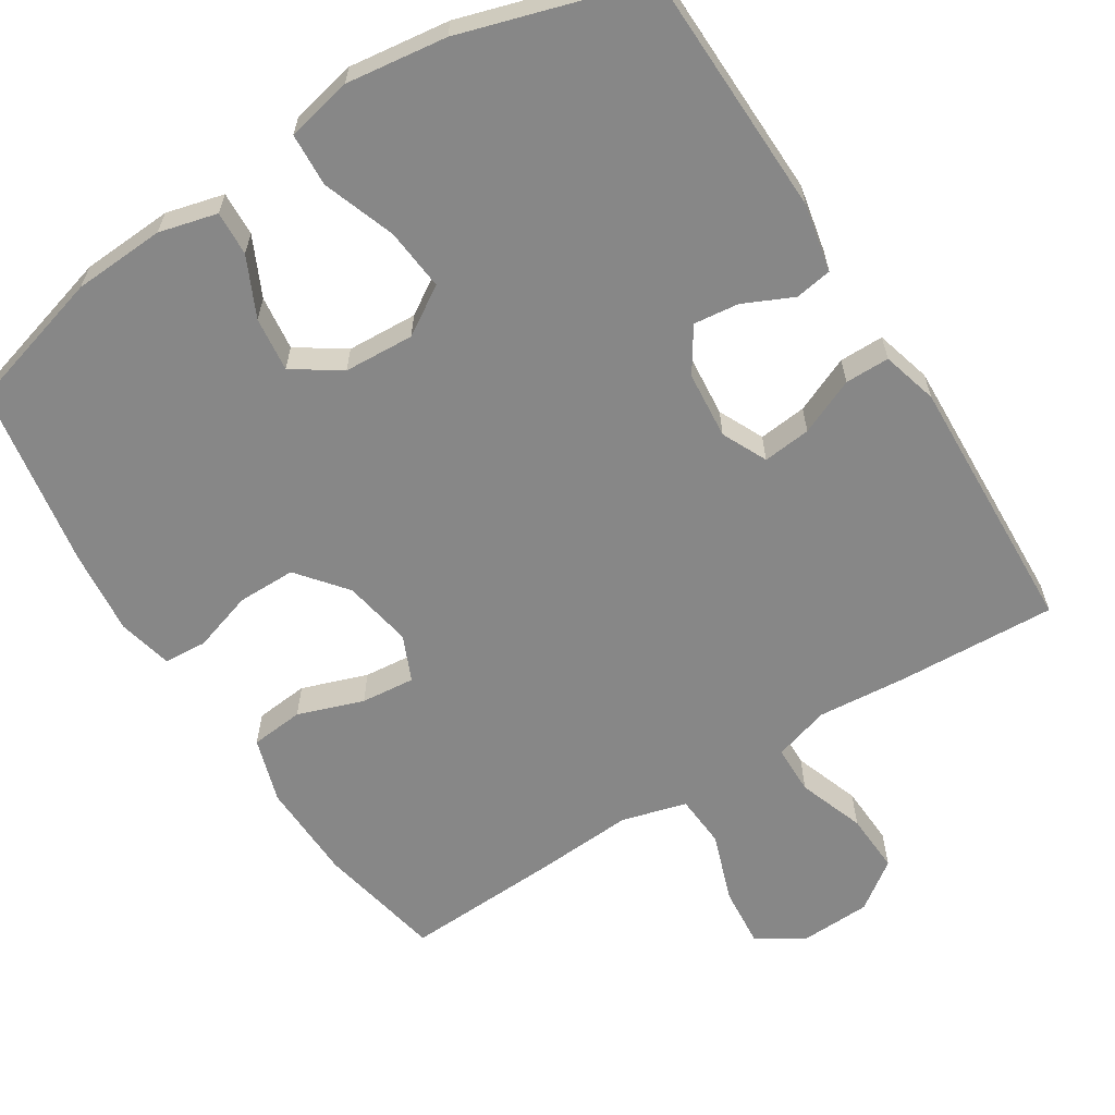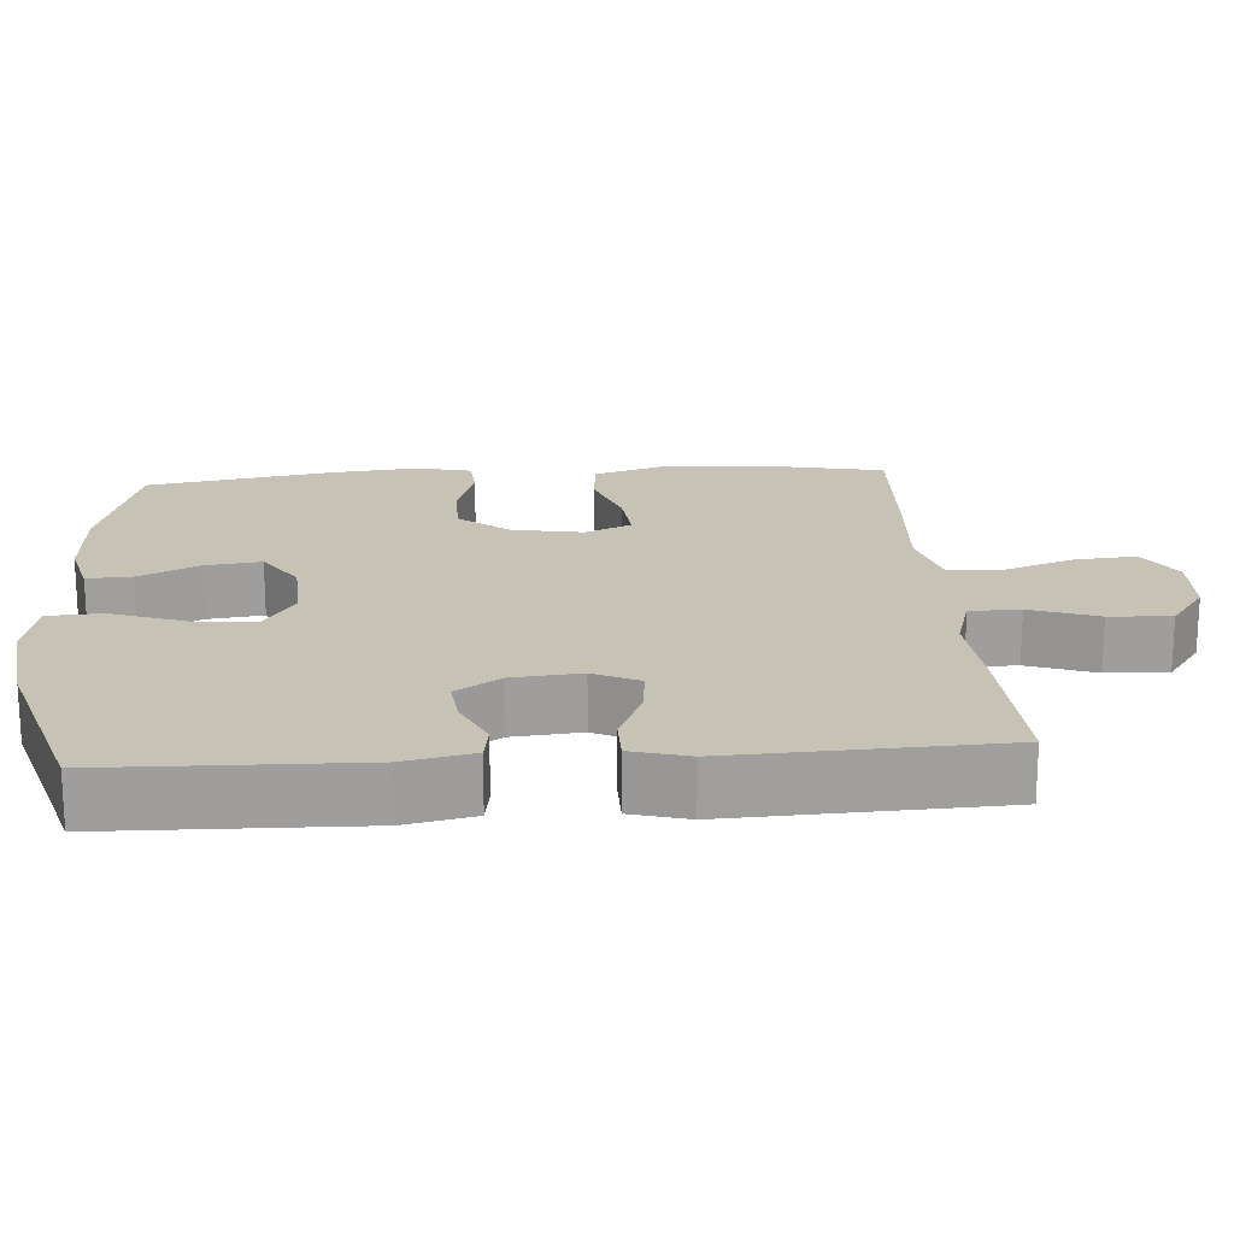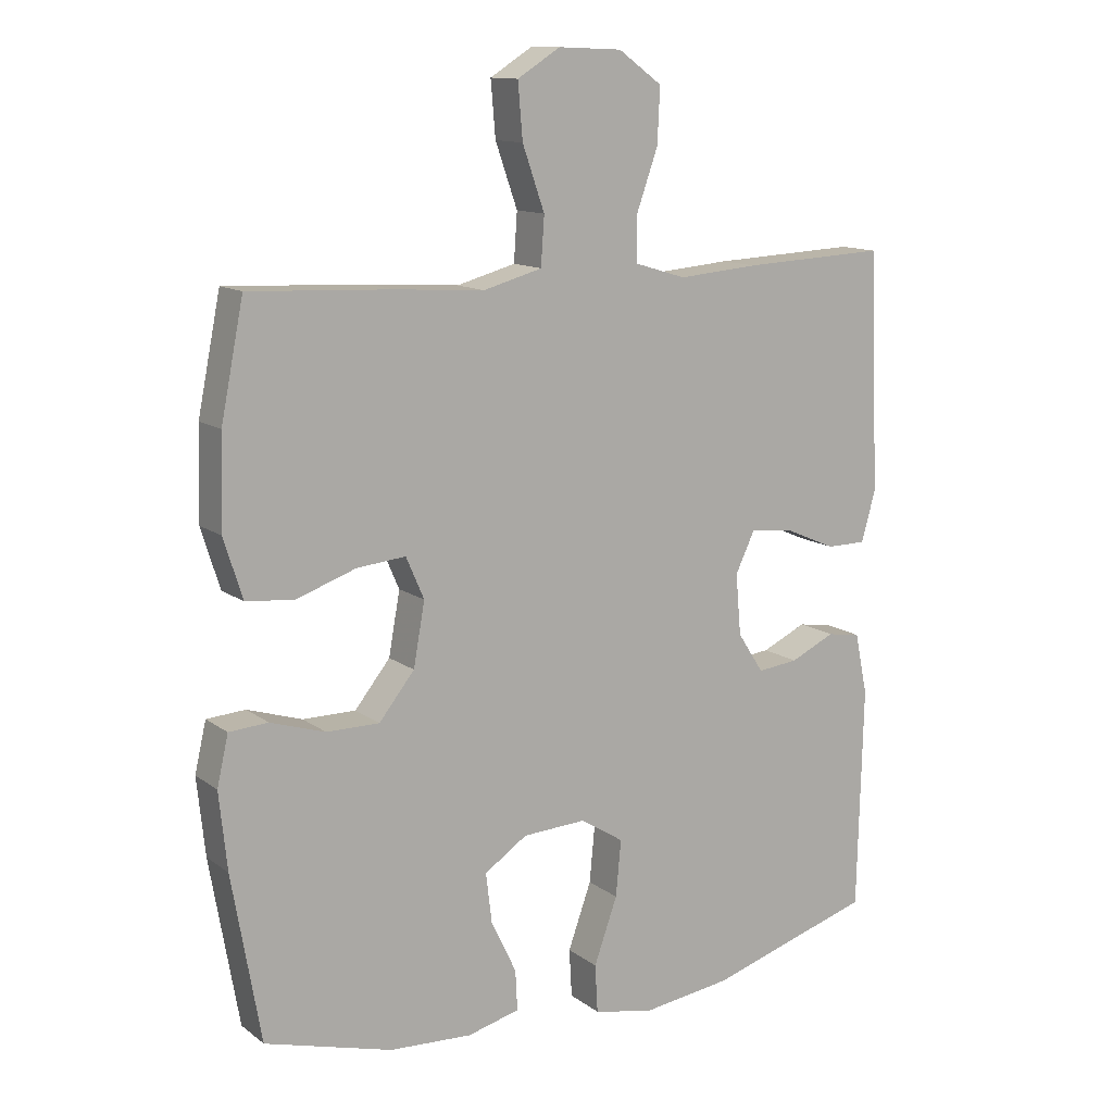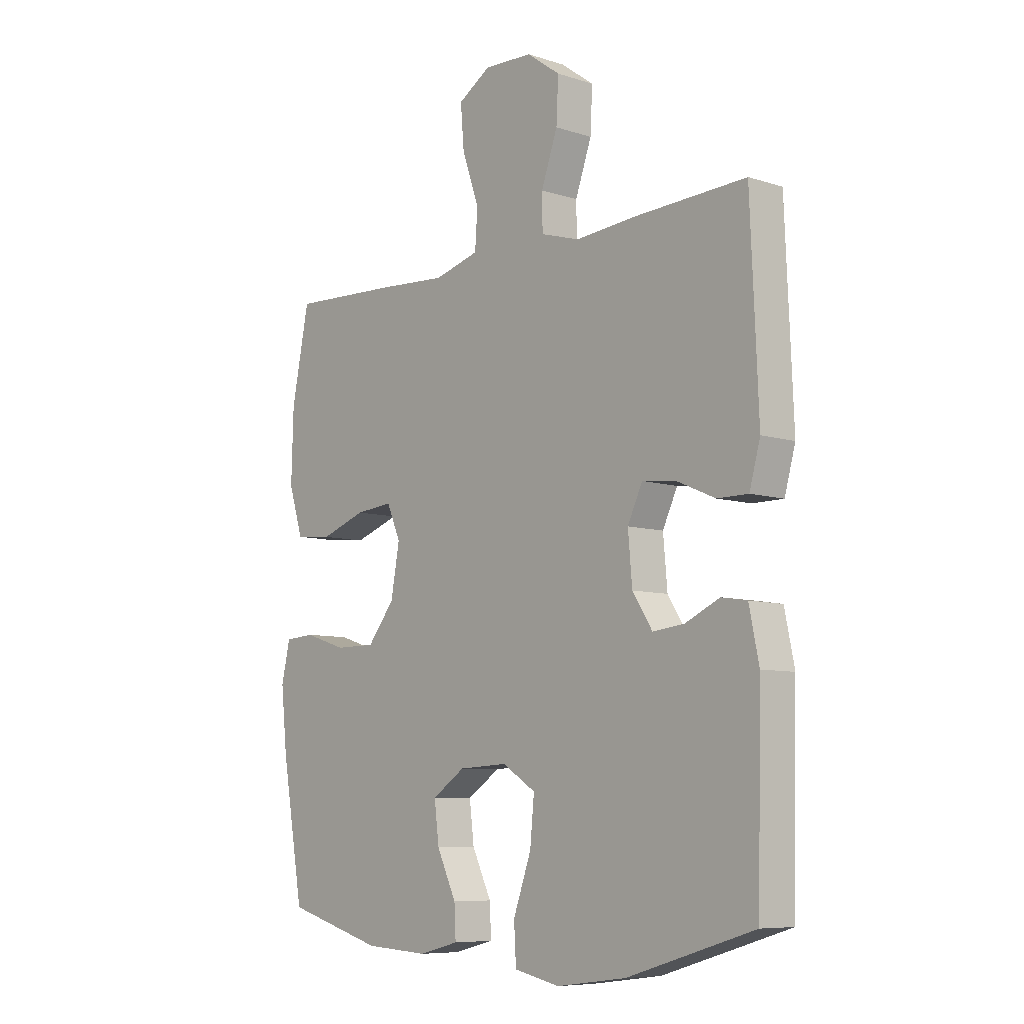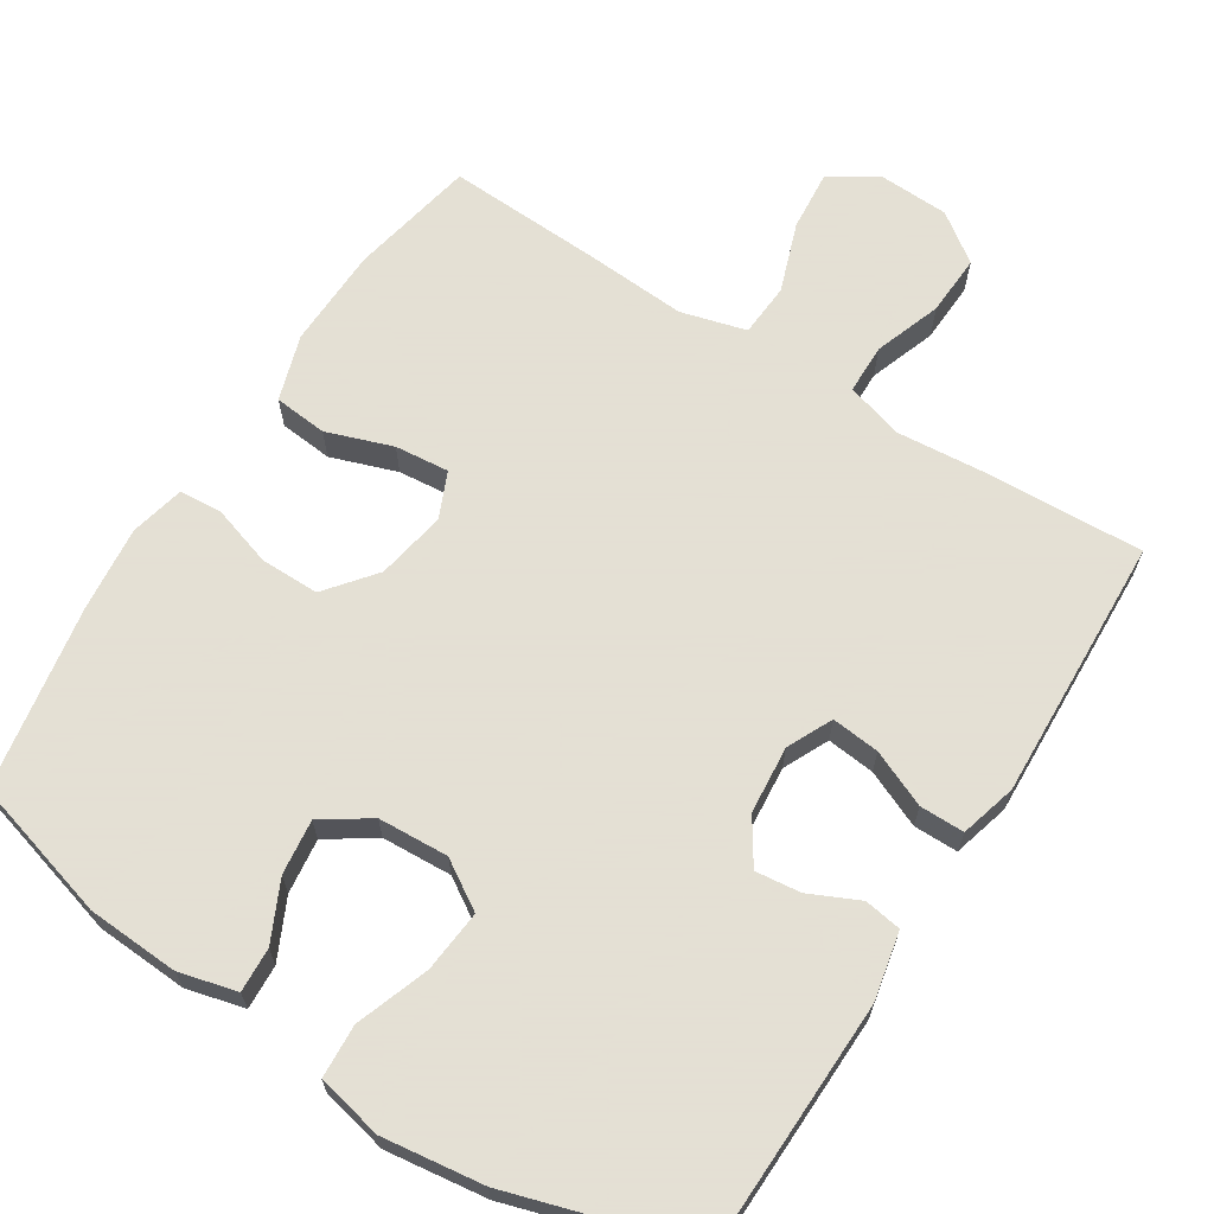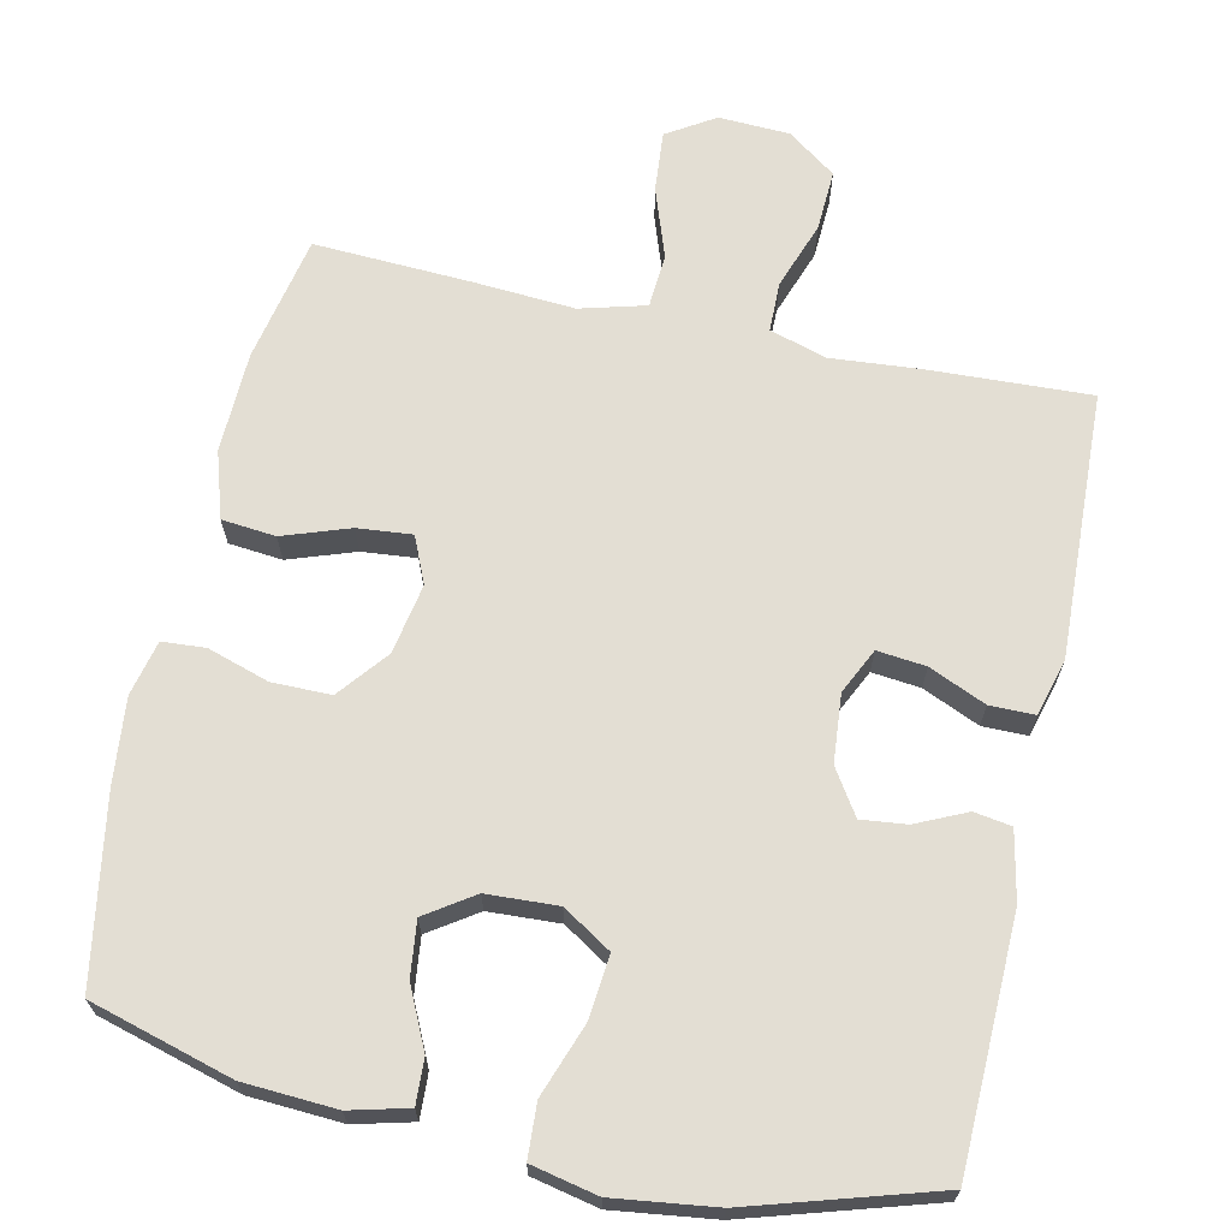
<metadata>
{"format":"obj","ext":"obj","renderer":"f3d","projection":"perspective","resolution":1024,"background":"white","views":[{"elev":-62.3,"azim":-147.7,"up":"+Y"},{"elev":19.3,"azim":-94.1,"up":"+Y"},{"elev":12.6,"azim":148.1,"up":"+Z"},{"elev":-7.9,"azim":-131.6,"up":"+Z"},{"elev":66.2,"azim":-147.6,"up":"+Y"},{"elev":67.2,"azim":-167.6,"up":"+Y"}]}
</metadata>
<code>
v 0.5 0.07 -0.5
v 0.309 0.07 -0.554
v 0.185 0.07 -0.561
v 0.107 0.07 -0.541
v 0.11 0.07 -0.481
v 0.148 0.07 -0.401
v 0.157 0.07 -0.327
v 0.093 0.07 -0.284
v -0.002 0.07 -0.279
v -0.067 0.07 -0.32
v -0.059 0.07 -0.404
v -0.024 0.07 -0.502
v -0.028 0.07 -0.574
v -0.117 0.07 -0.593
v -0.253 0.07 -0.575
v -0.5 0.07 -0.5
v -0.508 0.07 -0.166
v -0.489 0.07 -0.074
v -0.439 0.07 -0.066
v -0.372 0.07 -0.097
v -0.311 0.07 -0.104
v -0.272 0.07 -0.044
v -0.264 0.07 0.047
v -0.293 0.07 0.108
v -0.358 0.07 0.101
v -0.434 0.07 0.068
v -0.494 0.07 0.068
v -0.515 0.07 0.144
v -0.51 0.07 0.264
v -0.5 0.07 0.5
v -0.284 0.07 0.49
v -0.164 0.07 0.48
v -0.088 0.07 0.503
v -0.087 0.07 0.57
v -0.119 0.07 0.66
v -0.123 0.07 0.742
v -0.058 0.07 0.789
v 0.037 0.07 0.793
v 0.101 0.07 0.753
v 0.094 0.07 0.671
v 0.061 0.07 0.577
v 0.066 0.07 0.505
v 0.154 0.07 0.481
v 0.289 0.07 0.49
v 0.5 0.07 0.5
v 0.534 0.07 0.33
v 0.538 0.07 0.195
v 0.51 0.07 0.106
v 0.438 0.07 0.099
v 0.349 0.07 0.13
v 0.276 0.07 0.137
v 0.249 0.07 0.075
v 0.266 0.07 -0.019
v 0.319 0.07 -0.085
v 0.398 0.07 -0.085
v 0.48 0.07 -0.059
v 0.538 0.07 -0.063
v 0.555 0.07 -0.137
v 0.543 0.07 -0.252
v 0.5 0 -0.5
v 0.309 0 -0.554
v 0.185 0 -0.561
v 0.107 0 -0.541
v 0.11 0 -0.481
v 0.148 0 -0.401
v 0.157 0 -0.327
v 0.093 0 -0.284
v -0.002 0 -0.279
v -0.067 0 -0.32
v -0.059 0 -0.404
v -0.024 0 -0.502
v -0.028 0 -0.574
v -0.117 0 -0.593
v -0.253 0 -0.575
v -0.5 0 -0.5
v -0.508 0 -0.166
v -0.489 0 -0.074
v -0.439 0 -0.066
v -0.372 0 -0.097
v -0.311 0 -0.104
v -0.272 0 -0.044
v -0.264 0 0.047
v -0.293 0 0.108
v -0.358 0 0.101
v -0.434 0 0.068
v -0.494 0 0.068
v -0.515 0 0.144
v -0.51 0 0.264
v -0.5 0 0.5
v -0.284 0 0.49
v -0.164 0 0.48
v -0.088 0 0.503
v -0.087 0 0.57
v -0.119 0 0.66
v -0.123 0 0.742
v -0.058 0 0.789
v 0.037 0 0.793
v 0.101 0 0.753
v 0.094 0 0.671
v 0.061 0 0.577
v 0.066 0 0.505
v 0.154 0 0.481
v 0.289 0 0.49
v 0.5 0 0.5
v 0.534 0 0.33
v 0.538 0 0.195
v 0.51 0 0.106
v 0.438 0 0.099
v 0.349 0 0.13
v 0.276 0 0.137
v 0.249 0 0.075
v 0.266 0 -0.019
v 0.319 0 -0.085
v 0.398 0 -0.085
v 0.48 0 -0.059
v 0.538 0 -0.063
v 0.555 0 -0.137
v 0.543 0 -0.252
f 55 56 57 58
f 54 55 58 59
f 47 48 49 50
f 47 50 51
f 46 47 51
f 43 44 45 46
f 42 43 46 51
f 38 39 40 41
f 38 41 42
f 37 38 42
f 34 35 36 37
f 33 34 37 42
f 32 33 42 51
f 25 26 27 28
f 24 25 28 29
f 17 18 19 20
f 17 20 21
f 16 17 21
f 15 16 21 22
f 11 12 13 14
f 10 11 14 15
f 3 4 5 6
f 3 6 7
f 2 3 7
f 54 59 1 2
f 53 54 2 7
f 52 53 7 8
f 31 32 51 52
f 31 52 8 9
f 24 29 30 31
f 23 24 31 9
f 10 15 22 23
f 9 10 23
f 117 116 115 114
f 118 117 114 113
f 109 108 107 106
f 110 109 106
f 110 106 105
f 105 104 103 102
f 110 105 102 101
f 100 99 98 97
f 101 100 97
f 101 97 96
f 96 95 94 93
f 101 96 93 92
f 110 101 92 91
f 87 86 85 84
f 88 87 84 83
f 79 78 77 76
f 80 79 76
f 80 76 75
f 81 80 75 74
f 73 72 71 70
f 74 73 70 69
f 65 64 63 62
f 66 65 62
f 66 62 61
f 61 60 118 113
f 66 61 113 112
f 67 66 112 111
f 111 110 91 90
f 68 67 111 90
f 90 89 88 83
f 68 90 83 82
f 82 81 74 69
f 82 69 68
f 1 60 61 2
f 2 61 62 3
f 3 62 63 4
f 4 63 64 5
f 5 64 65 6
f 6 65 66 7
f 7 66 67 8
f 8 67 68 9
f 9 68 69 10
f 10 69 70 11
f 11 70 71 12
f 12 71 72 13
f 13 72 73 14
f 14 73 74 15
f 15 74 75 16
f 16 75 76 17
f 17 76 77 18
f 18 77 78 19
f 19 78 79 20
f 20 79 80 21
f 21 80 81 22
f 22 81 82 23
f 23 82 83 24
f 24 83 84 25
f 25 84 85 26
f 26 85 86 27
f 27 86 87 28
f 28 87 88 29
f 29 88 89 30
f 30 89 90 31
f 31 90 91 32
f 32 91 92 33
f 33 92 93 34
f 34 93 94 35
f 35 94 95 36
f 36 95 96 37
f 37 96 97 38
f 38 97 98 39
f 39 98 99 40
f 40 99 100 41
f 41 100 101 42
f 42 101 102 43
f 43 102 103 44
f 44 103 104 45
f 45 104 105 46
f 46 105 106 47
f 47 106 107 48
f 48 107 108 49
f 49 108 109 50
f 50 109 110 51
f 51 110 111 52
f 52 111 112 53
f 53 112 113 54
f 54 113 114 55
f 55 114 115 56
f 56 115 116 57
f 57 116 117 58
f 58 117 118 59
f 59 118 60 1

</code>
